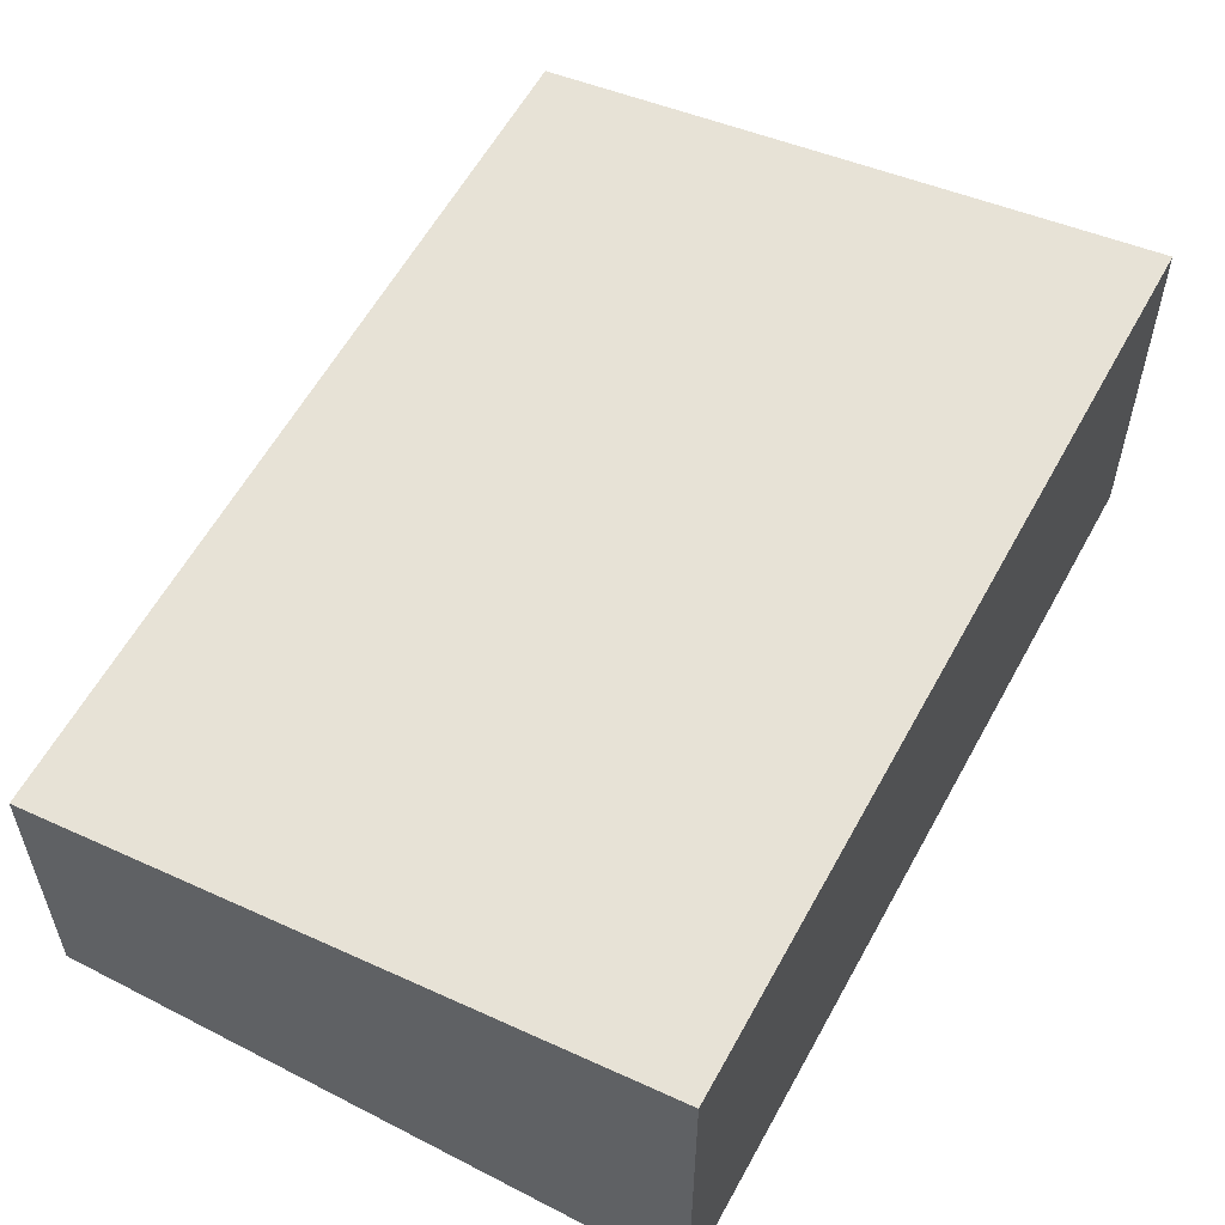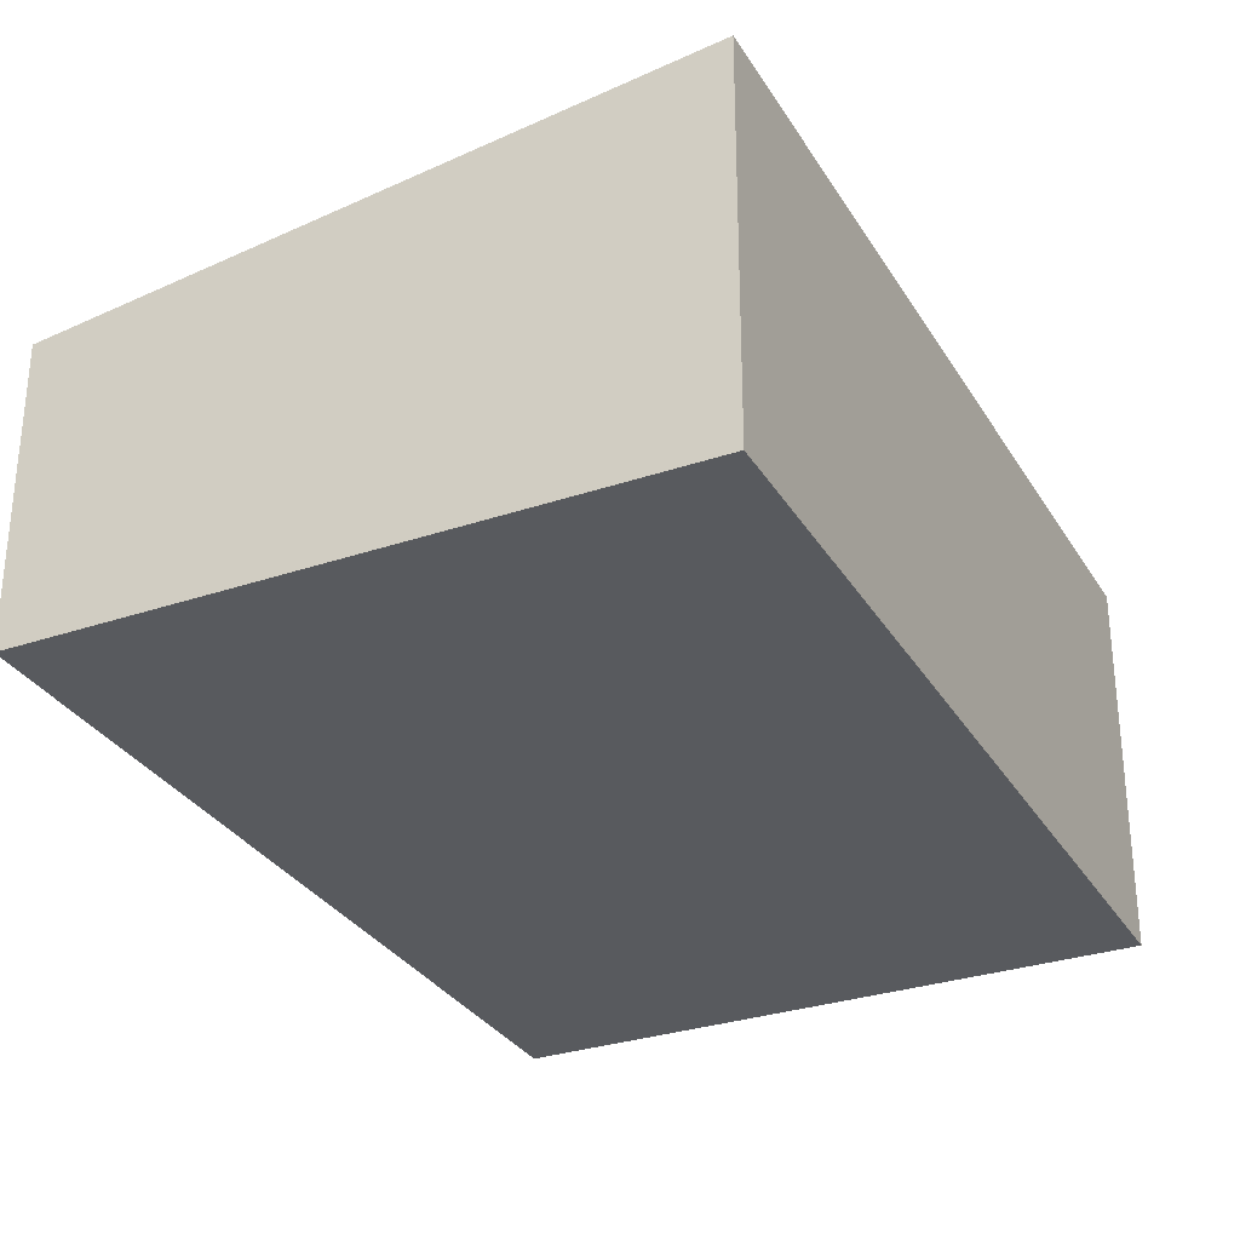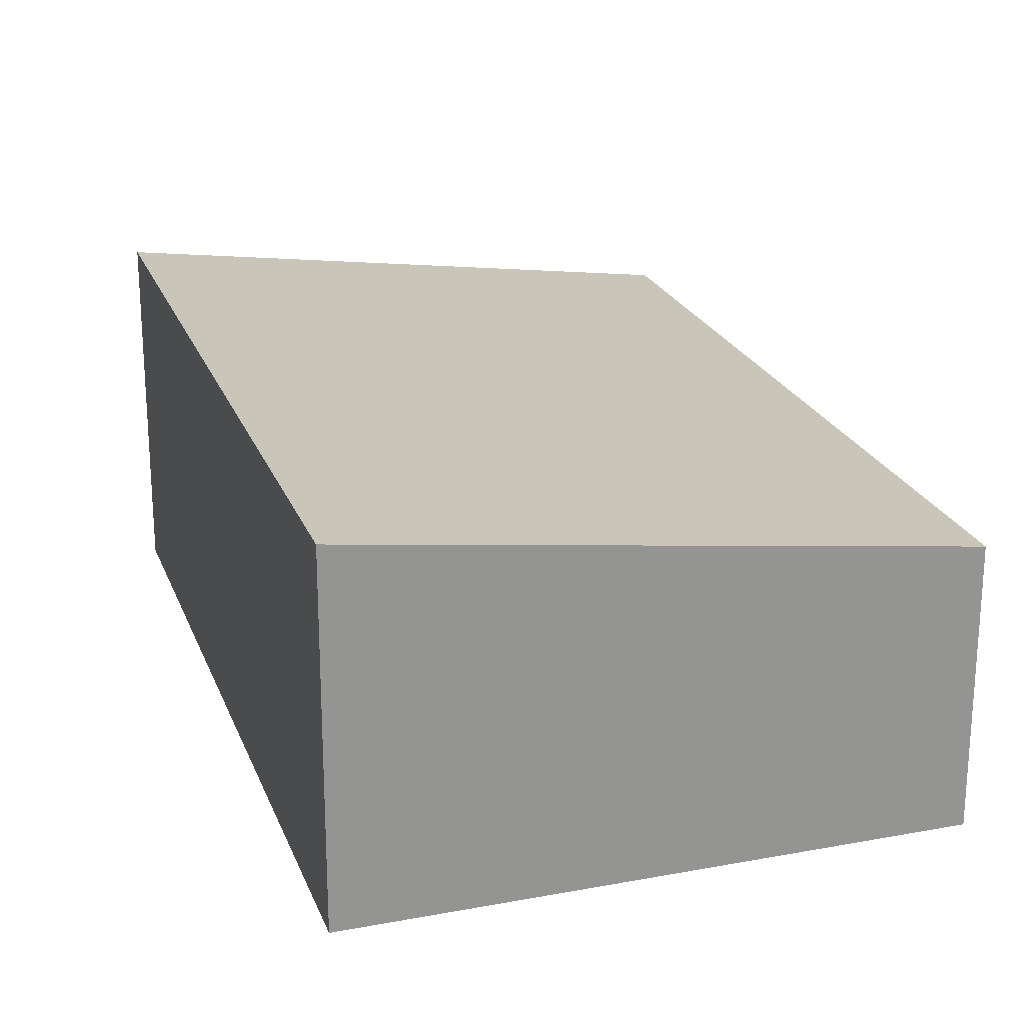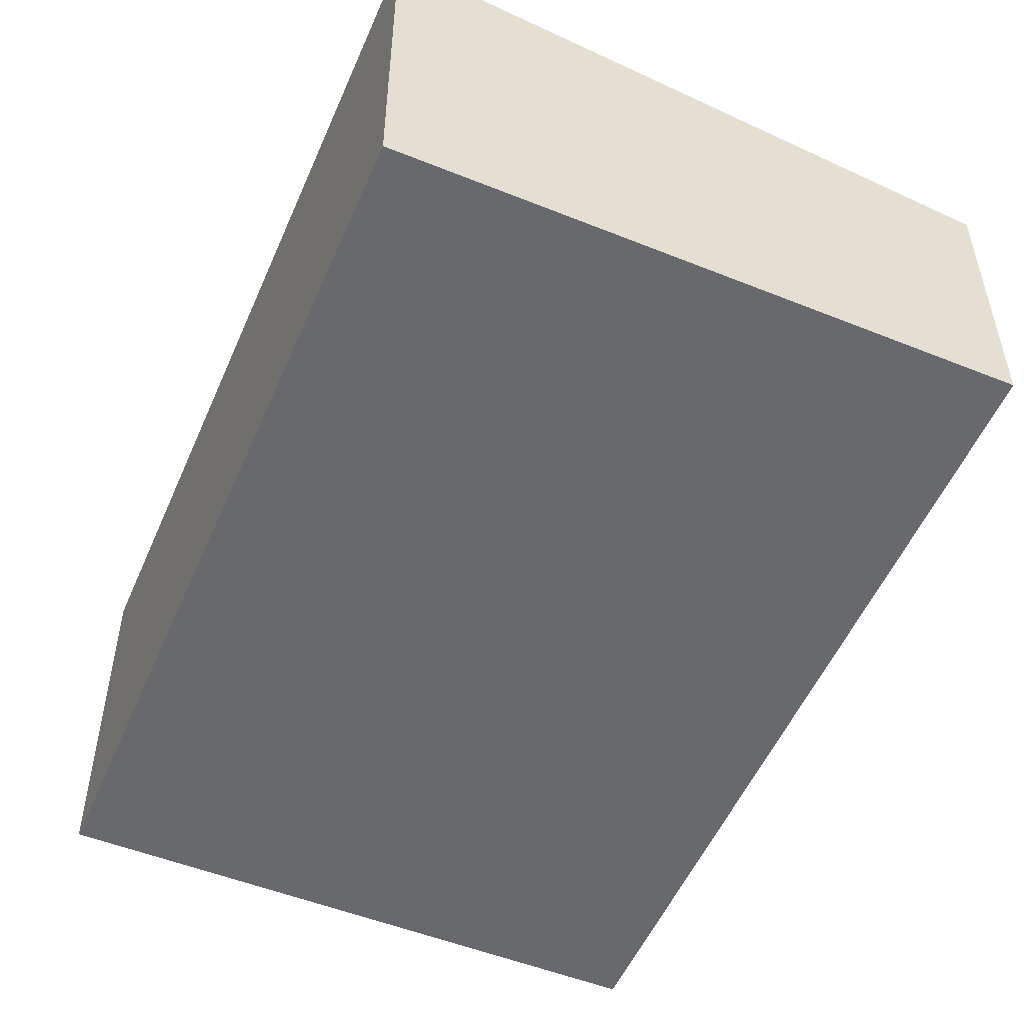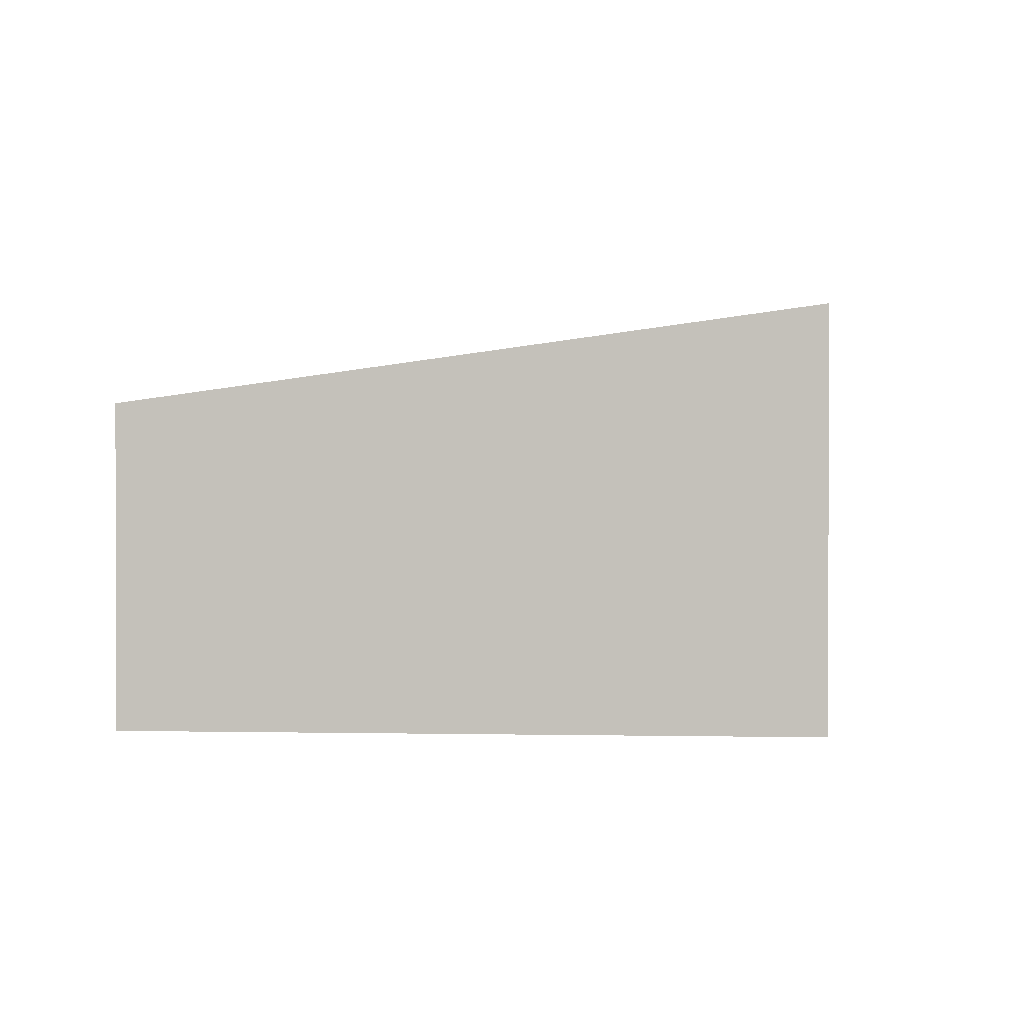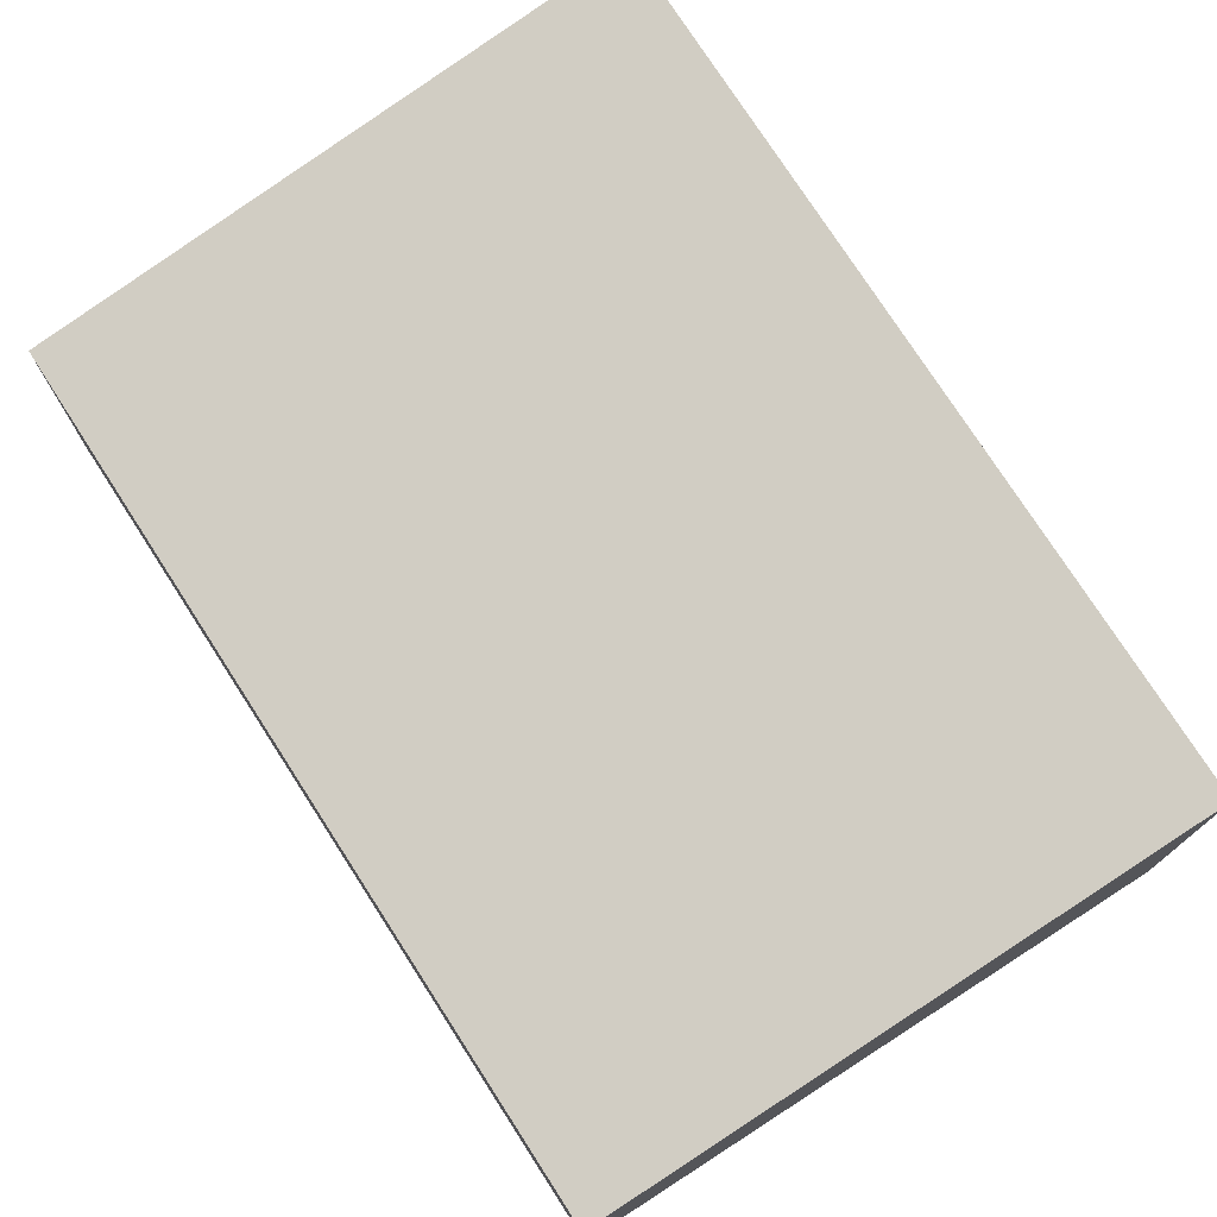
<metadata>
{"format":"obj","ext":"obj","renderer":"f3d","projection":"perspective","resolution":1024,"background":"white","views":[{"elev":58.3,"azim":-163.1,"up":"+Y"},{"elev":-30.9,"azim":-165.4,"up":"+Y"},{"elev":22.4,"azim":-28.9,"up":"+Y"},{"elev":-52.8,"azim":-34.4,"up":"+Y"},{"elev":0.9,"azim":173.5,"up":"+Y"},{"elev":76.1,"azim":135.8,"up":"+Y"}]}
</metadata>
<code>
v  1.475 3.105 -7.306
v  5.094 2.404 0.987
v  6.561 2.404 -6.28
v  0 3.105 1.901e-16
v  1.475 4.474e-16 -7.306
v  6.561 3.845e-16 -6.28
v  0 0 0
v  5.094 -6.044e-17 0.987
g defaultobject
f 1 2 3
f 2 1 4
f 3 5 1
f 5 3 6
f 5 4 1
f 4 5 7
f 7 2 4
f 2 7 8
f 8 3 2
f 3 8 6
f 8 5 6
f 5 8 7

</code>
